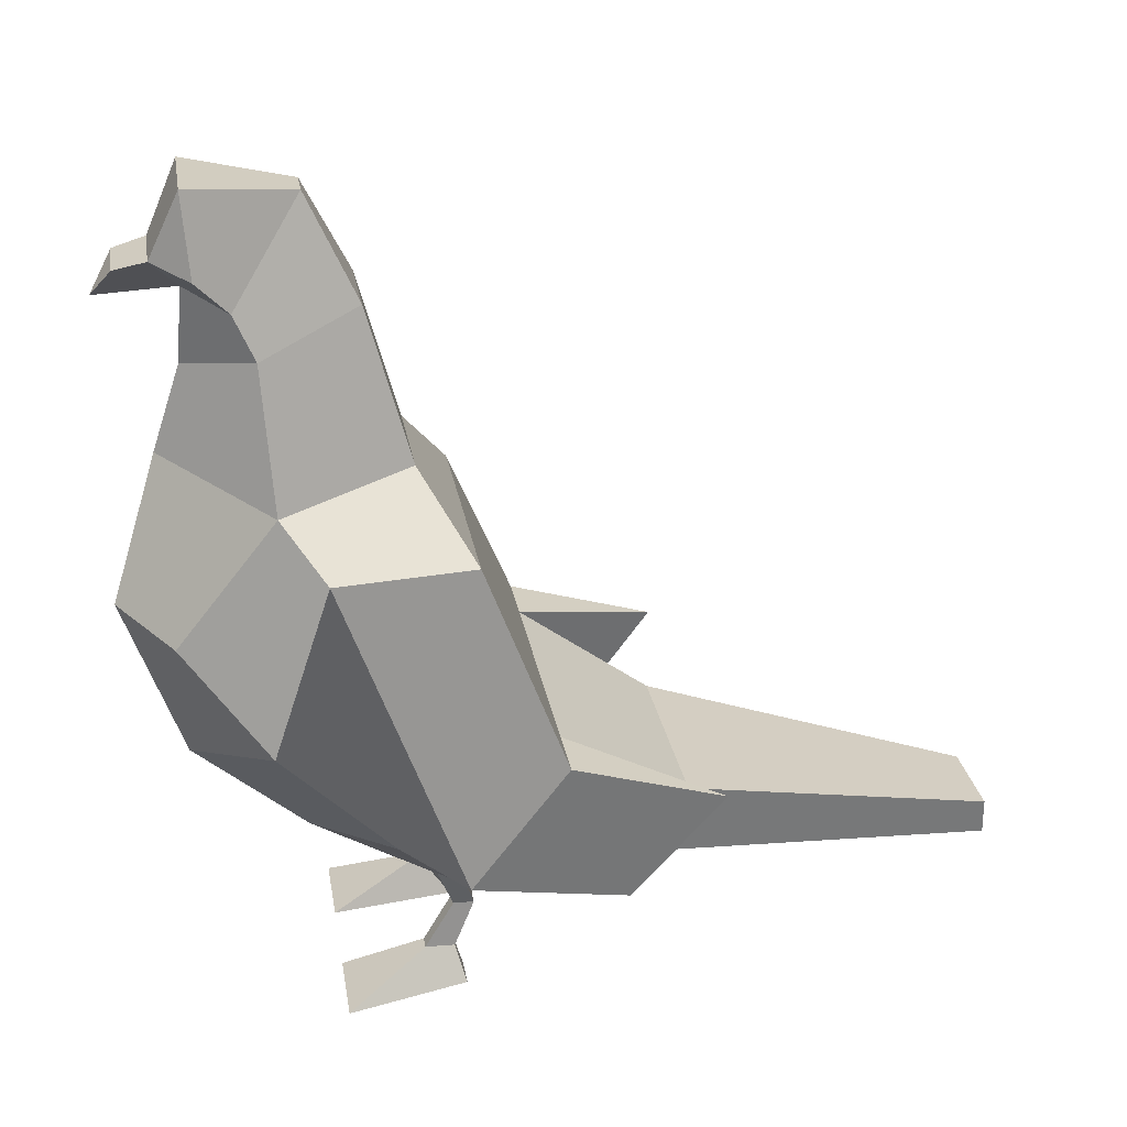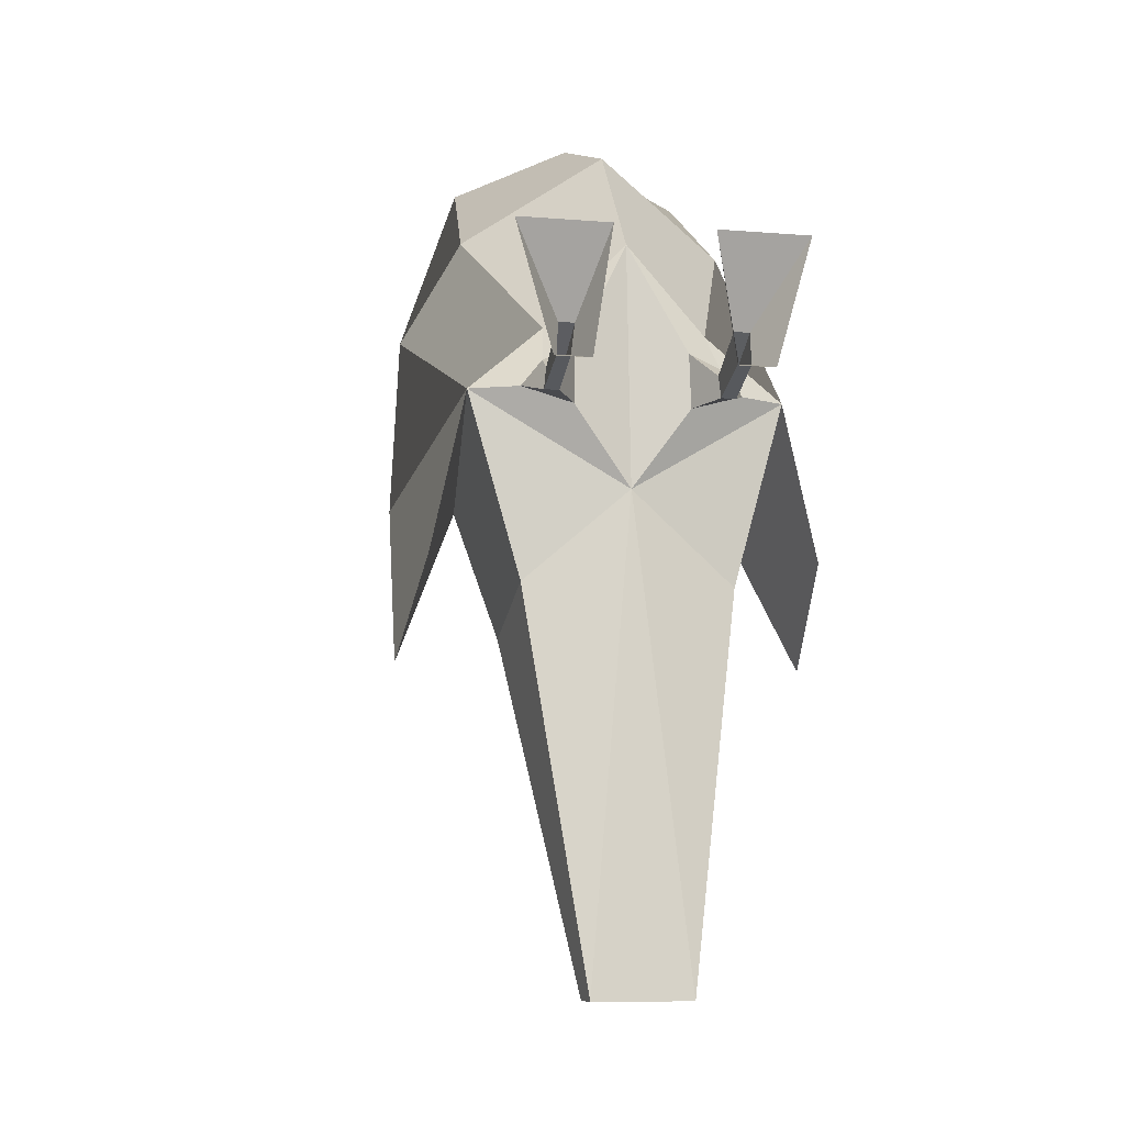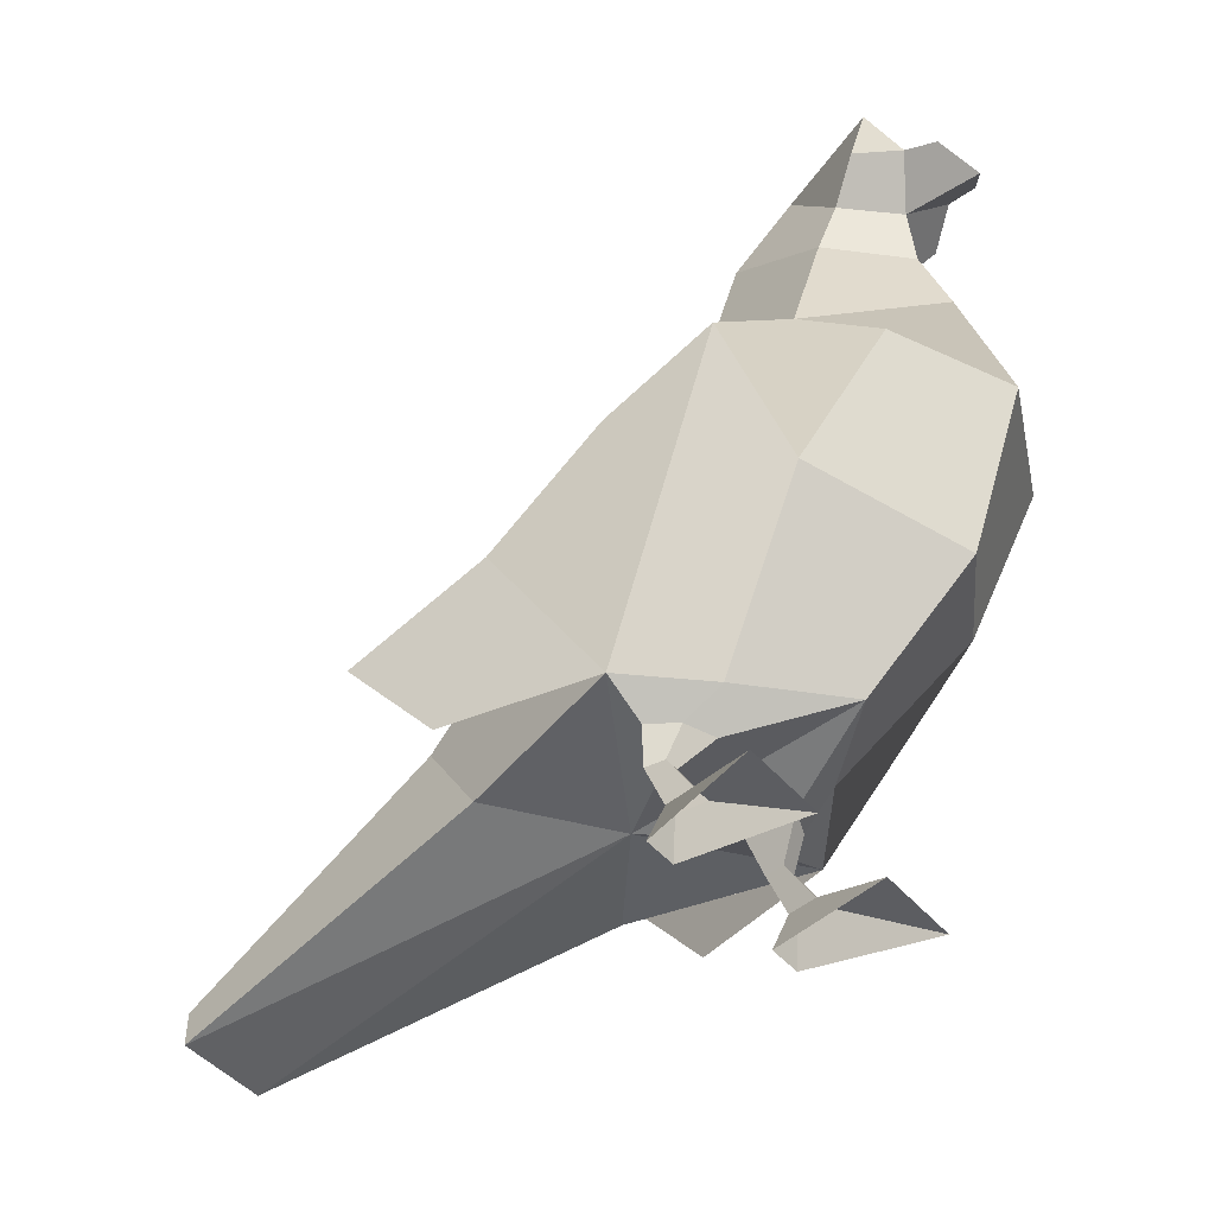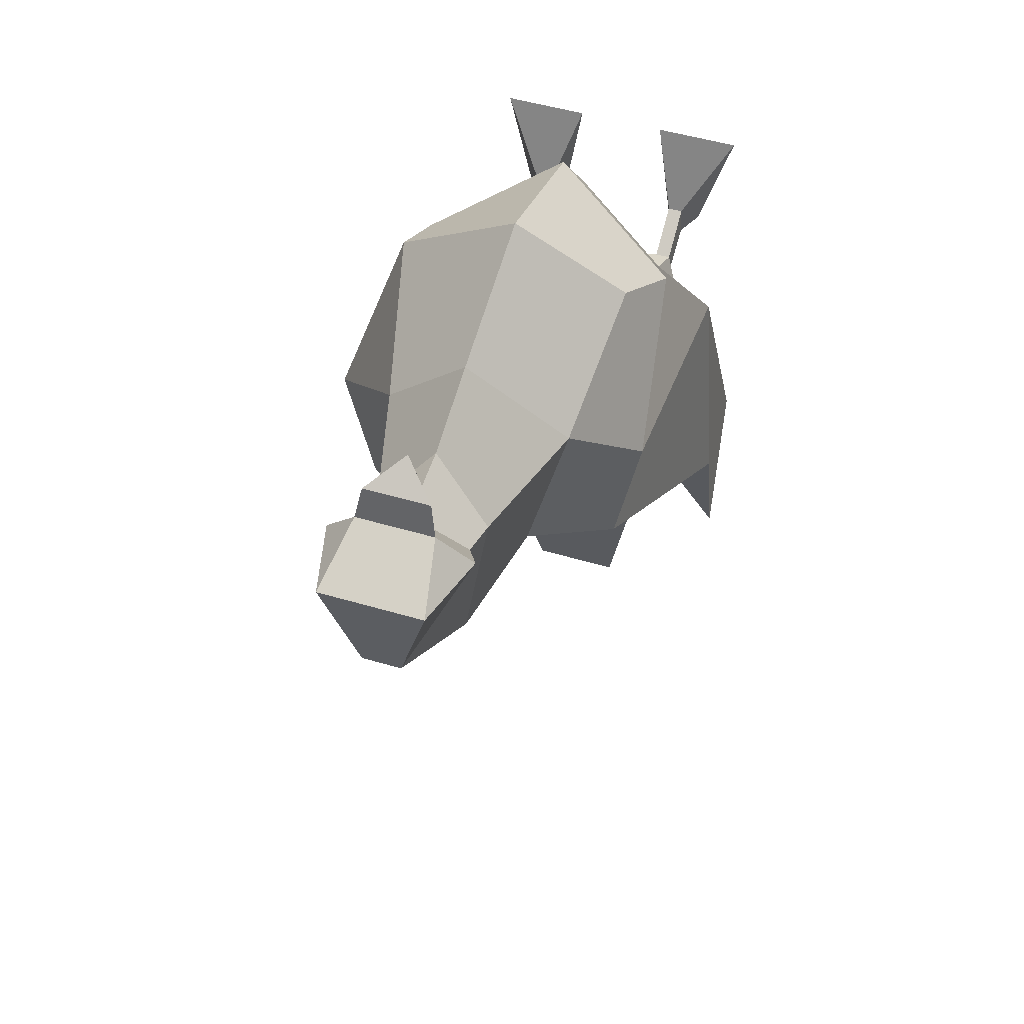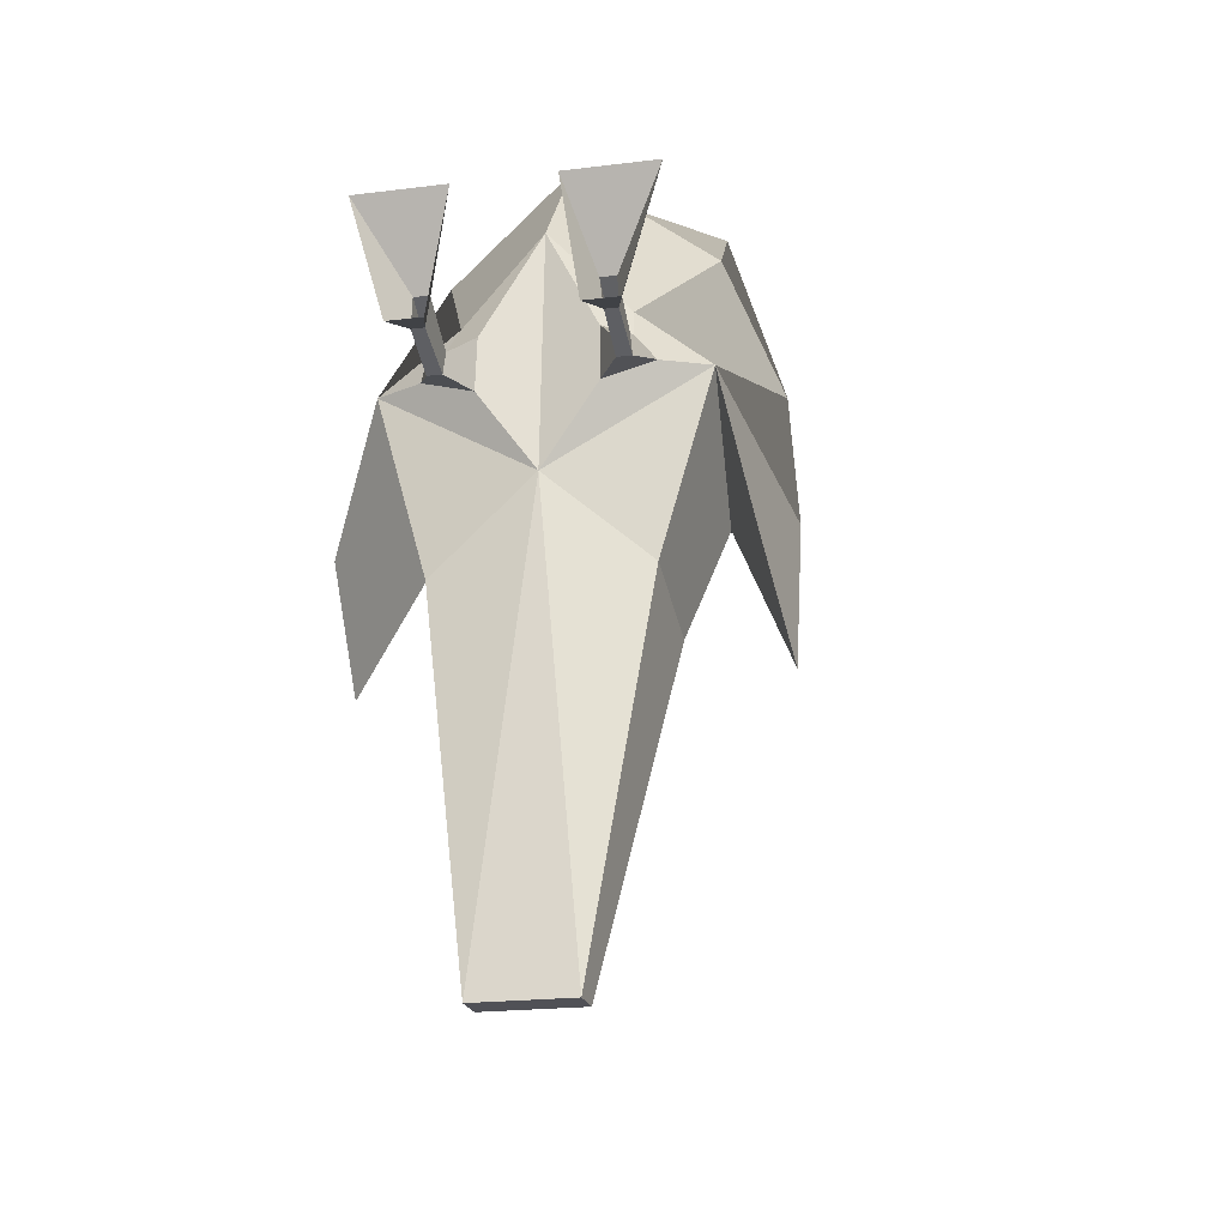
<metadata>
{"format":"obj","ext":"obj","renderer":"f3d","projection":"perspective","resolution":1024,"background":"white","views":[{"elev":25.4,"azim":80.7,"up":"+Y"},{"elev":-8.8,"azim":-12.7,"up":"+Z"},{"elev":-46.1,"azim":-52.3,"up":"+Y"},{"elev":50.9,"azim":-162.1,"up":"+Z"},{"elev":-20.5,"azim":12.8,"up":"+Z"}]}
</metadata>
<code>
g pigeon
v 0.02807 0.05331 -0.3553
v -1.026e-08 0.07307 -0.08317
v 0.0596 0.07995 -0.1344
v 0.0428 0.4389 0.1046
v 0.02288 0.4454 0.1269
v 0.03053 0.486 0.1085
v 0.117 0.1729 -0.08306
v 0.07979 0.1729 -0.08306
v 0.117 0.1475 -0.172
v -1.026e-08 0.07307 -0.08317
v 0.02807 0.05331 -0.3553
v -0.02807 0.05331 -0.3553
v 0.08898 0.08242 -0.0299
v 0.0596 0.07995 -0.1344
v -1.026e-08 0.07307 -0.08317
v -1.026e-08 0.07307 -0.08317
v -0.02807 0.05331 -0.3553
v -0.0596 0.07995 -0.1344
v -0.0428 0.4389 0.1046
v -0.03053 0.486 0.1085
v -0.02288 0.4454 0.1269
v -0.117 0.1729 -0.08306
v -0.117 0.1475 -0.172
v -0.07979 0.1729 -0.08306
v -0.08898 0.08242 -0.0299
v -1.026e-08 0.07307 -0.08317
v -0.0596 0.07995 -0.1344
v 0.01938 0.4404 0.1463
v 1.092e-08 0.421 0.1591
v -0.01938 0.4404 0.1463
v 0.02288 0.4454 0.1269
v 0.01938 0.4404 0.1463
v -0.01938 0.4404 0.1463
v -0.02288 0.4454 0.1269
v -0.03687 0.3261 -0.009488
v 0.03687 0.3261 -0.009488
v 0.02867 0.4176 0.01566
v -0.02867 0.4176 0.01566
v 8.516e-09 0.3282 0.1316
v 0.05588 0.3072 0.06748
v 0.06871 0.2394 0.1269
v 1.097e-08 0.2365 0.1597
v 0.0772 0.1707 0.0768
v 0.09508 0.2833 0.04335
v 0.08898 0.08242 -0.0299
v 0.04613 0.08727 0.007219
v 0.03687 0.3261 -0.009488
v 0.05588 0.3072 0.06748
v 0.03325 0.3893 0.07304
v 0.02867 0.4176 0.01566
v 0.05588 0.3072 0.06748
v 8.516e-09 0.3282 0.1316
v 7.025e-09 0.3796 0.1146
v 0.03325 0.3893 0.07304
v 0.0772 0.1707 0.0768
v 0.04613 0.08727 0.007219
v 1.909e-09 0.08223 0.05605
v 7.834e-09 0.1387 0.1238
v 0.05588 0.3072 0.06748
v 0.03687 0.3261 -0.009488
v 0.07979 0.2809 -0.03965
v 0.09508 0.2833 0.04335
v 0.117 0.1729 -0.08306
v 0.08898 0.08242 -0.0299
v 0.09508 0.2833 0.04335
v 0.07979 0.2809 -0.03965
v 0.02867 0.4176 0.01566
v 0.03325 0.3893 0.07304
v 0.0319 0.4169 0.08532
v 0.01151 0.4771 0.04452
v 0.03325 0.3893 0.07304
v 7.025e-09 0.3796 0.1146
v 6.727e-09 0.4236 0.1112
v 0.0319 0.4169 0.08532
v 0.01151 0.4771 0.04452
v 0.0319 0.4169 0.08532
v 0.0428 0.4389 0.1046
v 0.03053 0.486 0.1085
v 0.0319 0.4169 0.08532
v 6.727e-09 0.4236 0.1112
v 0.02288 0.4454 0.1269
v 0.0428 0.4389 0.1046
v 0.06871 0.2394 0.1269
v 0.05588 0.3072 0.06748
v 0.09508 0.2833 0.04335
v 0.0772 0.1707 0.0768
v 1.097e-08 0.2365 0.1597
v 0.06871 0.2394 0.1269
v 0.0772 0.1707 0.0768
v 7.834e-09 0.1387 0.1238
v 0.02288 0.4454 0.1269
v 6.727e-09 0.4236 0.1112
v 1.092e-08 0.421 0.1591
v 0.01938 0.4404 0.1463
v 0.05318 0.05142 -0.03544
v 0.05281 0.0219 -0.02368
v 0.05208 0.0219 -0.00616
v 0.05208 0.05077 -0.02338
v 0.04307 0.0219 -0.00616
v 0.05208 0.0219 -0.00616
v 0.07989 -0.0009111 0.04217
v 0.02765 -0.0009111 0.04217
v 0.04465 0.05142 -0.03544
v 0.05318 0.05142 -0.03544
v 0.06191 0.07011 -0.0298
v 0.03279 0.06849 -0.0382
v 0.04526 0.0219 -0.02368
v 0.04307 0.0219 -0.00616
v 0.02765 -0.0009111 0.04217
v 0.03881 -0.0009111 -0.02991
v 0.05281 0.0219 -0.02368
v 0.05936 -0.0009111 -0.02991
v 0.07989 -0.0009111 0.04217
v 0.05208 0.0219 -0.00616
v 0.05281 0.0219 -0.02368
v 0.04526 0.0219 -0.02368
v 0.03881 -0.0009111 -0.02991
v 0.05936 -0.0009111 -0.02991
v 1.909e-09 0.08223 0.05605
v 0.04613 0.08727 0.007219
v 0.04985 0.07071 -0.01467
v 0.03208 0.06985 -0.007105
v 0.04613 0.08727 0.007219
v 0.08898 0.08242 -0.0299
v 0.06191 0.07011 -0.0298
v 0.04985 0.07071 -0.01467
v 0.04307 0.05109 -0.02338
v 0.04307 0.0219 -0.00616
v 0.04526 0.0219 -0.02368
v 0.04465 0.05142 -0.03544
v 0.05208 0.05077 -0.02338
v 0.05208 0.0219 -0.00616
v 0.04307 0.0219 -0.00616
v 0.04307 0.05109 -0.02338
v 0.117 0.1729 -0.08306
v 0.117 0.1475 -0.172
v 0.1088 0.08242 -0.1188
v 0.08898 0.08242 -0.0299
v 0.0596 0.07995 -0.1344
v 0.0637 0.1229 -0.161
v 0.02807 0.07401 -0.3553
v 0.02807 0.05331 -0.3553
v -0.03053 0.486 0.1085
v 0.03053 0.486 0.1085
v 0.02288 0.4454 0.1269
v -0.02288 0.4454 0.1269
v -0.01151 0.4771 0.04452
v 0.01151 0.4771 0.04452
v 0.03053 0.486 0.1085
v -0.03053 0.486 0.1085
v 0.0596 0.07995 -0.1344
v 0.08898 0.08242 -0.0299
v 0.07979 0.1729 -0.08306
v 0.0637 0.1229 -0.161
v 0.1088 0.08242 -0.1188
v 0.117 0.1475 -0.172
v 0.07979 0.1729 -0.08306
v 0.08898 0.08242 -0.0299
v 0.04985 0.07071 -0.01467
v 0.05208 0.05077 -0.02338
v 0.04307 0.05109 -0.02338
v 0.03208 0.06985 -0.007105
v 0.03208 0.06985 -0.007105
v 0.04307 0.05109 -0.02338
v 0.04465 0.05142 -0.03544
v 0.03279 0.06849 -0.0382
v 0.04526 0.0219 -0.02368
v 0.05281 0.0219 -0.02368
v 0.05318 0.05142 -0.03544
v 0.04465 0.05142 -0.03544
v 0.06191 0.07011 -0.0298
v 0.05318 0.05142 -0.03544
v 0.05208 0.05077 -0.02338
v 0.04985 0.07071 -0.01467
v 0.02807 0.05331 -0.3553
v 0.02807 0.07401 -0.3553
v -0.02807 0.07401 -0.3553
v -0.02807 0.05331 -0.3553
v -0.07979 0.2809 -0.03965
v 0.07979 0.2809 -0.03965
v 0.03687 0.3261 -0.009488
v -0.03687 0.3261 -0.009488
v 0.02867 0.4176 0.01566
v 0.01151 0.4771 0.04452
v -0.01151 0.4771 0.04452
v -0.02867 0.4176 0.01566
v 0.117 0.1729 -0.08306
v 0.07979 0.2809 -0.03965
v 0.07979 0.1729 -0.08306
v -0.07979 0.2809 -0.03965
v -0.07979 0.1729 -0.08306
v -0.117 0.1729 -0.08306
v 1.909e-09 0.08223 0.05605
v 0.03208 0.06985 -0.007105
v 0.03279 0.06849 -0.0382
v -1.026e-08 0.07307 -0.08317
v 0.03279 0.06849 -0.0382
v 0.06191 0.07011 -0.0298
v 0.08898 0.08242 -0.0299
v -1.026e-08 0.07307 -0.08317
v 8.516e-09 0.3282 0.1316
v 1.097e-08 0.2365 0.1597
v -0.06871 0.2394 0.1269
v -0.05588 0.3072 0.06748
v -0.0772 0.1707 0.0768
v -0.04613 0.08727 0.007219
v -0.08898 0.08242 -0.0299
v -0.09508 0.2833 0.04335
v -0.03687 0.3261 -0.009488
v -0.02867 0.4176 0.01566
v -0.03325 0.3893 0.07304
v -0.05588 0.3072 0.06748
v -0.05588 0.3072 0.06748
v -0.03325 0.3893 0.07304
v 7.025e-09 0.3796 0.1146
v 8.516e-09 0.3282 0.1316
v -0.0772 0.1707 0.0768
v 7.834e-09 0.1387 0.1238
v 1.909e-09 0.08223 0.05605
v -0.04613 0.08727 0.007219
v -0.05588 0.3072 0.06748
v -0.09508 0.2833 0.04335
v -0.07979 0.2809 -0.03965
v -0.03687 0.3261 -0.009488
v -0.117 0.1729 -0.08306
v -0.07979 0.2809 -0.03965
v -0.09508 0.2833 0.04335
v -0.08898 0.08242 -0.0299
v -0.02867 0.4176 0.01566
v -0.01151 0.4771 0.04452
v -0.0319 0.4169 0.08532
v -0.03325 0.3893 0.07304
v -0.03325 0.3893 0.07304
v -0.0319 0.4169 0.08532
v 6.727e-09 0.4236 0.1112
v 7.025e-09 0.3796 0.1146
v -0.01151 0.4771 0.04452
v -0.03053 0.486 0.1085
v -0.0428 0.4389 0.1046
v -0.0319 0.4169 0.08532
v -0.0319 0.4169 0.08532
v -0.0428 0.4389 0.1046
v -0.02288 0.4454 0.1269
v 6.727e-09 0.4236 0.1112
v -0.06871 0.2394 0.1269
v -0.0772 0.1707 0.0768
v -0.09508 0.2833 0.04335
v -0.05588 0.3072 0.06748
v 1.097e-08 0.2365 0.1597
v 7.834e-09 0.1387 0.1238
v -0.0772 0.1707 0.0768
v -0.06871 0.2394 0.1269
v -0.02288 0.4454 0.1269
v -0.01938 0.4404 0.1463
v 1.092e-08 0.421 0.1591
v 6.727e-09 0.4236 0.1112
v -0.05318 0.05142 -0.03544
v -0.05208 0.05077 -0.02338
v -0.05208 0.0219 -0.00616
v -0.05281 0.0219 -0.02368
v -0.04307 0.0219 -0.00616
v -0.02765 -0.0009111 0.04217
v -0.07989 -0.0009111 0.04217
v -0.05208 0.0219 -0.00616
v -0.04465 0.05142 -0.03544
v -0.03279 0.06849 -0.0382
v -0.06191 0.07011 -0.0298
v -0.05318 0.05142 -0.03544
v -0.04526 0.0219 -0.02368
v -0.03881 -0.0009111 -0.02991
v -0.02765 -0.0009111 0.04217
v -0.04307 0.0219 -0.00616
v -0.05281 0.0219 -0.02368
v -0.05208 0.0219 -0.00616
v -0.07989 -0.0009111 0.04217
v -0.05936 -0.0009111 -0.02991
v -0.05281 0.0219 -0.02368
v -0.05936 -0.0009111 -0.02991
v -0.03881 -0.0009111 -0.02991
v -0.04526 0.0219 -0.02368
v 1.909e-09 0.08223 0.05605
v -0.03208 0.06985 -0.007105
v -0.04985 0.07071 -0.01467
v -0.04613 0.08727 0.007219
v -0.04613 0.08727 0.007219
v -0.04985 0.07071 -0.01467
v -0.06191 0.07011 -0.0298
v -0.08898 0.08242 -0.0299
v -0.04307 0.05109 -0.02338
v -0.04465 0.05142 -0.03544
v -0.04526 0.0219 -0.02368
v -0.04307 0.0219 -0.00616
v -0.05208 0.05077 -0.02338
v -0.04307 0.05109 -0.02338
v -0.04307 0.0219 -0.00616
v -0.05208 0.0219 -0.00616
v -0.117 0.1729 -0.08306
v -0.08898 0.08242 -0.0299
v -0.1088 0.08242 -0.1188
v -0.117 0.1475 -0.172
v -0.0596 0.07995 -0.1344
v -0.02807 0.05331 -0.3553
v -0.02807 0.07401 -0.3553
v -0.0637 0.1229 -0.161
v -0.0596 0.07995 -0.1344
v -0.0637 0.1229 -0.161
v -0.07979 0.1729 -0.08306
v -0.08898 0.08242 -0.0299
v -0.1088 0.08242 -0.1188
v -0.08898 0.08242 -0.0299
v -0.07979 0.1729 -0.08306
v -0.117 0.1475 -0.172
v -0.04985 0.07071 -0.01467
v -0.03208 0.06985 -0.007105
v -0.04307 0.05109 -0.02338
v -0.05208 0.05077 -0.02338
v -0.03208 0.06985 -0.007105
v -0.03279 0.06849 -0.0382
v -0.04465 0.05142 -0.03544
v -0.04307 0.05109 -0.02338
v -0.04526 0.0219 -0.02368
v -0.04465 0.05142 -0.03544
v -0.05318 0.05142 -0.03544
v -0.05281 0.0219 -0.02368
v -0.06191 0.07011 -0.0298
v -0.04985 0.07071 -0.01467
v -0.05208 0.05077 -0.02338
v -0.05318 0.05142 -0.03544
v 1.909e-09 0.08223 0.05605
v -1.026e-08 0.07307 -0.08317
v -0.03279 0.06849 -0.0382
v -0.03208 0.06985 -0.007105
v -0.03279 0.06849 -0.0382
v -1.026e-08 0.07307 -0.08317
v -0.08898 0.08242 -0.0299
v -0.06191 0.07011 -0.0298
v 0.02807 0.07401 -0.3553
v 0.0637 0.1229 -0.161
v -0.0637 0.1229 -0.161
v -0.02807 0.07401 -0.3553
v 0.0637 0.1229 -0.161
v 0.07979 0.1729 -0.08306
v -0.07979 0.1729 -0.08306
v -0.0637 0.1229 -0.161
f 2 1 3
f 5 4 6
f 8 7 9
f 11 10 12
f 14 13 15
f 17 16 18
f 20 19 21
f 23 22 24
f 26 25 27
f 29 28 30
f 32 31 33
f 33 31 34
f 36 35 37
f 37 35 38
f 40 39 41
f 41 39 42
f 44 43 45
f 45 43 46
f 48 47 49
f 49 47 50
f 52 51 53
f 53 51 54
f 56 55 57
f 57 55 58
f 60 59 61
f 61 59 62
f 64 63 65
f 65 63 66
f 68 67 69
f 69 67 70
f 72 71 73
f 73 71 74
f 76 75 77
f 77 75 78
f 80 79 81
f 81 79 82
f 84 83 85
f 85 83 86
f 88 87 89
f 89 87 90
f 92 91 93
f 93 91 94
f 96 95 97
f 97 95 98
f 100 99 101
f 101 99 102
f 104 103 105
f 105 103 106
f 108 107 109
f 109 107 110
f 112 111 113
f 113 111 114
f 116 115 117
f 117 115 118
f 120 119 121
f 121 119 122
f 124 123 125
f 125 123 126
f 128 127 129
f 129 127 130
f 132 131 133
f 133 131 134
f 136 135 137
f 137 135 138
f 140 139 141
f 141 139 142
f 144 143 145
f 145 143 146
f 148 147 149
f 149 147 150
f 152 151 153
f 153 151 154
f 156 155 157
f 157 155 158
f 160 159 161
f 161 159 162
f 164 163 165
f 165 163 166
f 168 167 169
f 169 167 170
f 172 171 173
f 173 171 174
f 176 175 177
f 177 175 178
f 180 179 181
f 181 179 182
f 184 183 185
f 185 183 186
f 188 187 189
f 188 189 190
f 190 189 191
f 191 192 190
f 194 193 195
f 195 193 196
f 198 197 199
f 199 197 200
f 202 201 203
f 203 201 204
f 206 205 207
f 207 205 208
f 210 209 211
f 211 209 212
f 214 213 215
f 215 213 216
f 218 217 219
f 219 217 220
f 222 221 223
f 223 221 224
f 226 225 227
f 227 225 228
f 230 229 231
f 231 229 232
f 234 233 235
f 235 233 236
f 238 237 239
f 239 237 240
f 242 241 243
f 243 241 244
f 246 245 247
f 247 245 248
f 250 249 251
f 251 249 252
f 254 253 255
f 255 253 256
f 258 257 259
f 259 257 260
f 262 261 263
f 263 261 264
f 266 265 267
f 267 265 268
f 270 269 271
f 271 269 272
f 274 273 275
f 275 273 276
f 278 277 279
f 279 277 280
f 282 281 283
f 283 281 284
f 286 285 287
f 287 285 288
f 290 289 291
f 291 289 292
f 294 293 295
f 295 293 296
f 298 297 299
f 299 297 300
f 302 301 303
f 303 301 304
f 306 305 307
f 307 305 308
f 310 309 311
f 311 309 312
f 314 313 315
f 315 313 316
f 318 317 319
f 319 317 320
f 322 321 323
f 323 321 324
f 326 325 327
f 327 325 328
f 330 329 331
f 331 329 332
f 334 333 335
f 335 333 336
f 338 337 339
f 339 337 340
f 342 341 343
f 343 341 344

</code>
